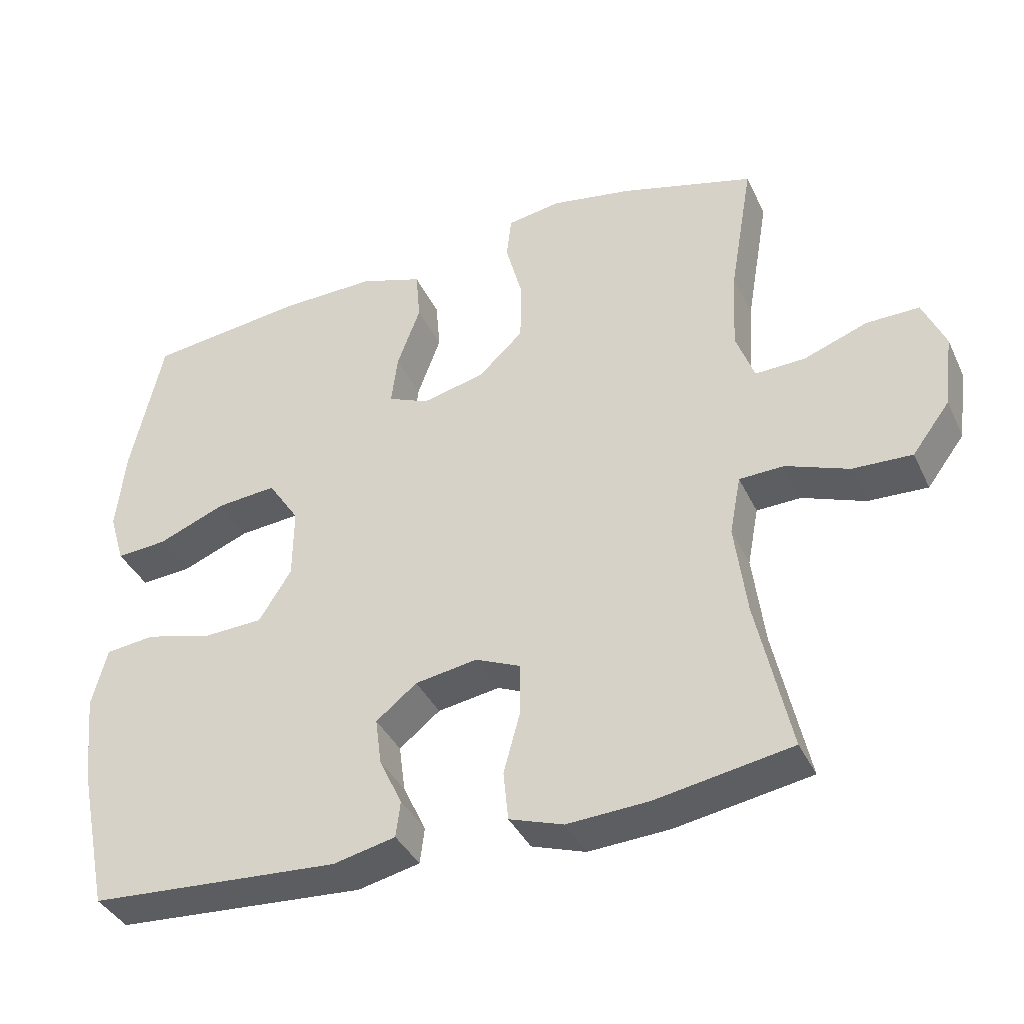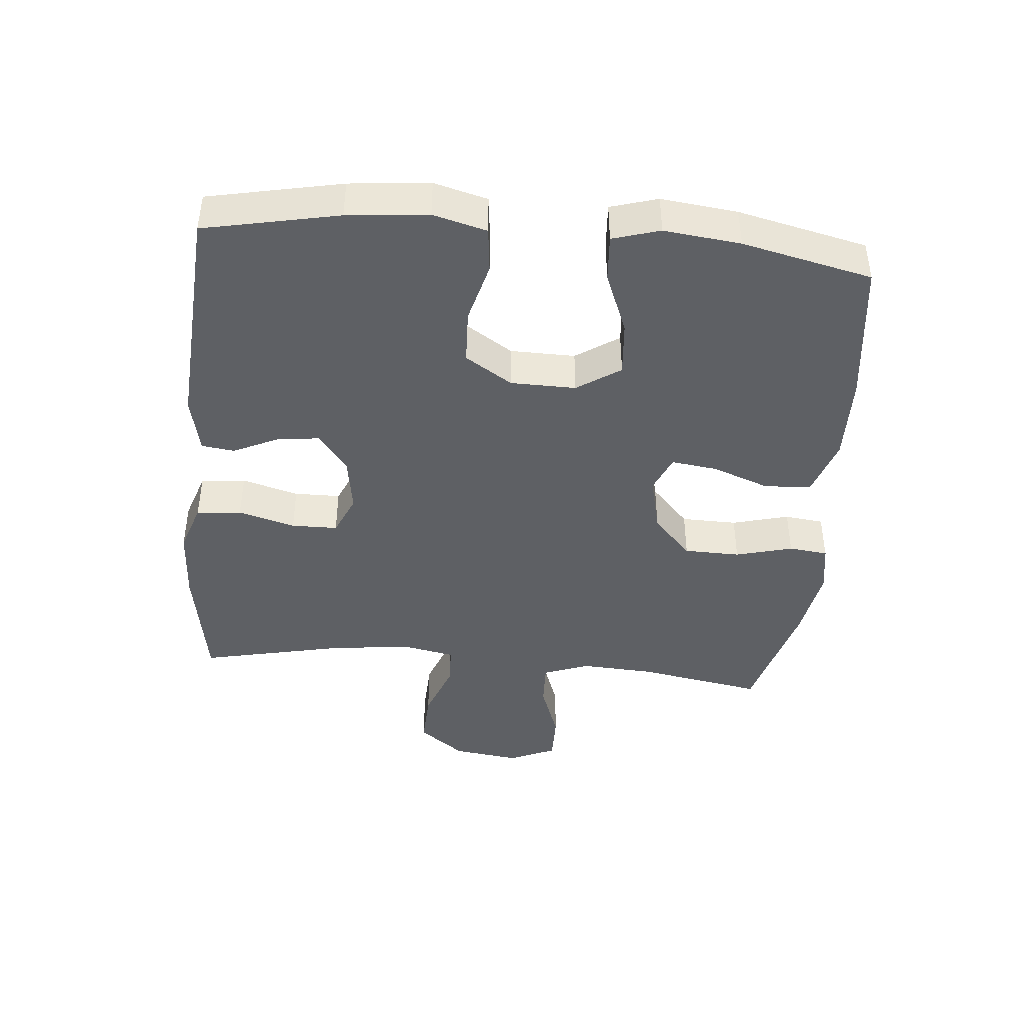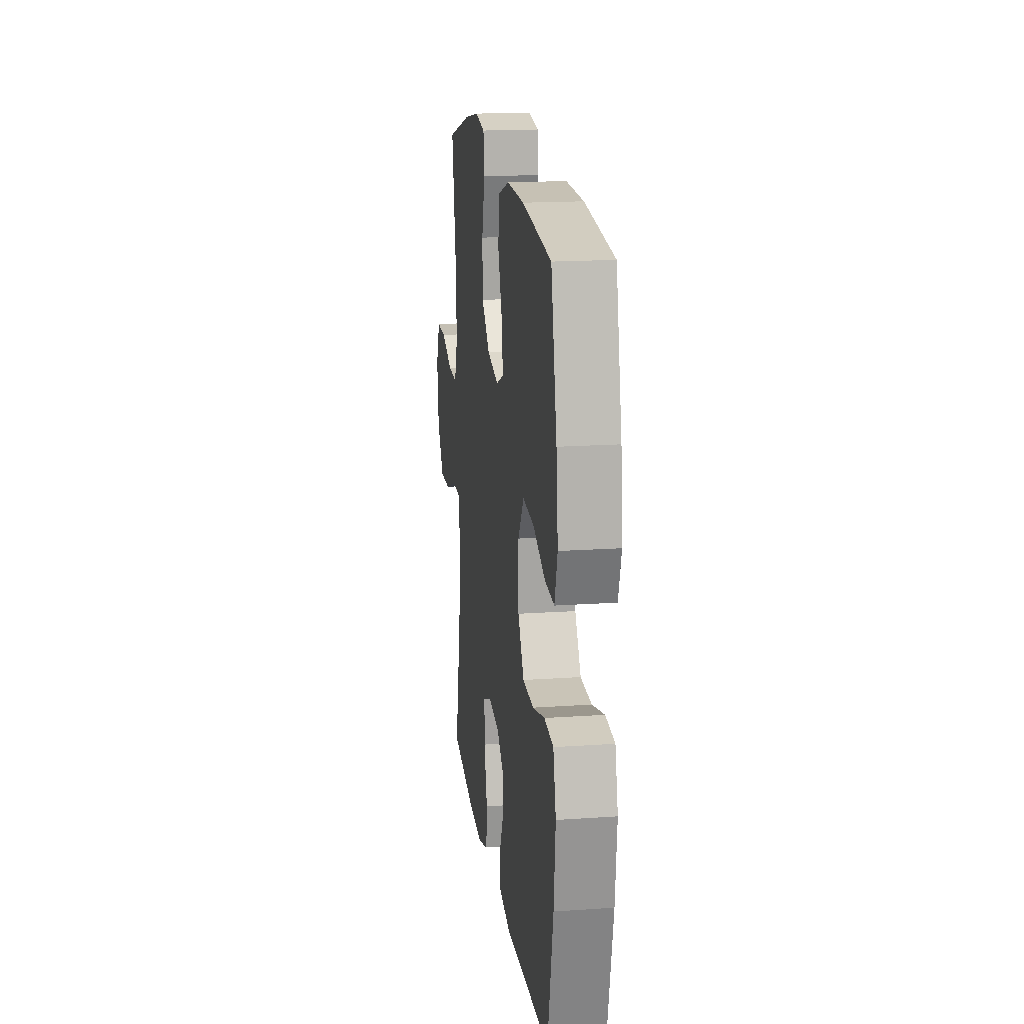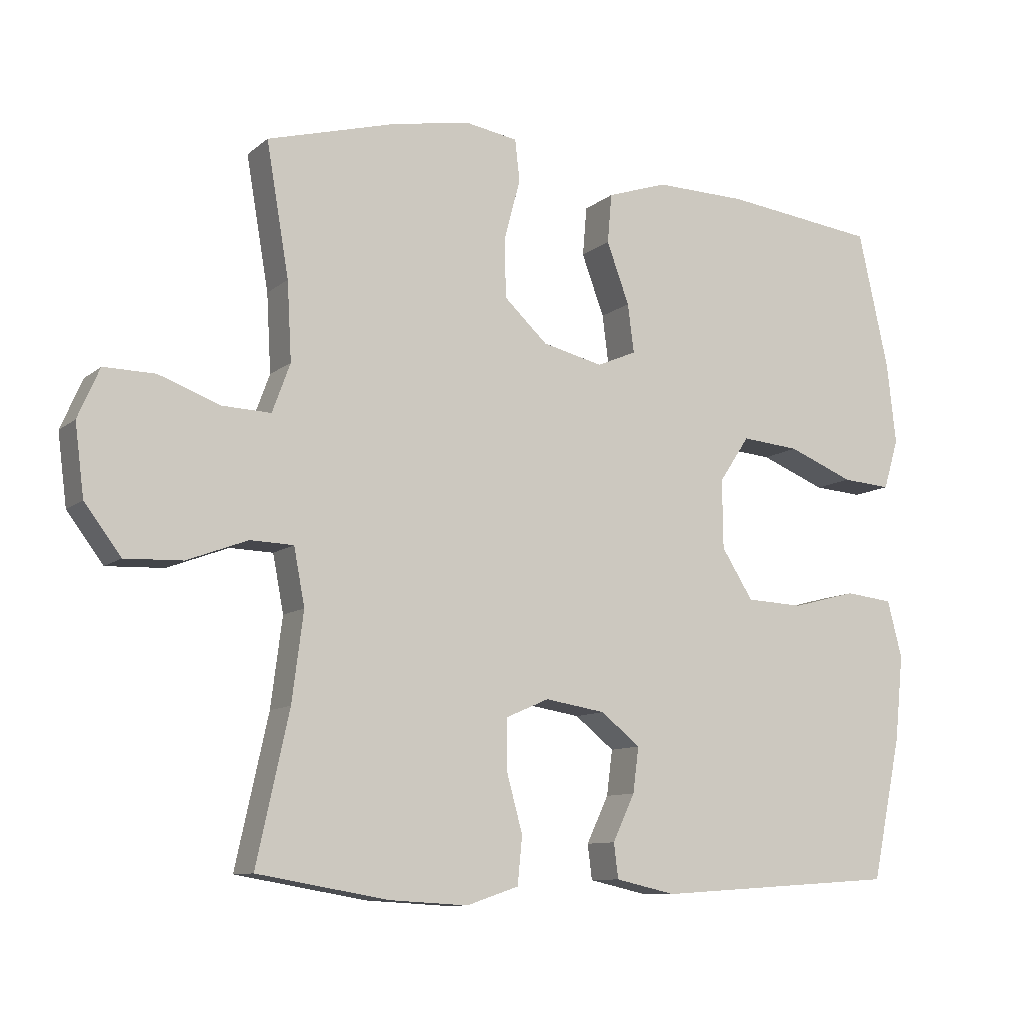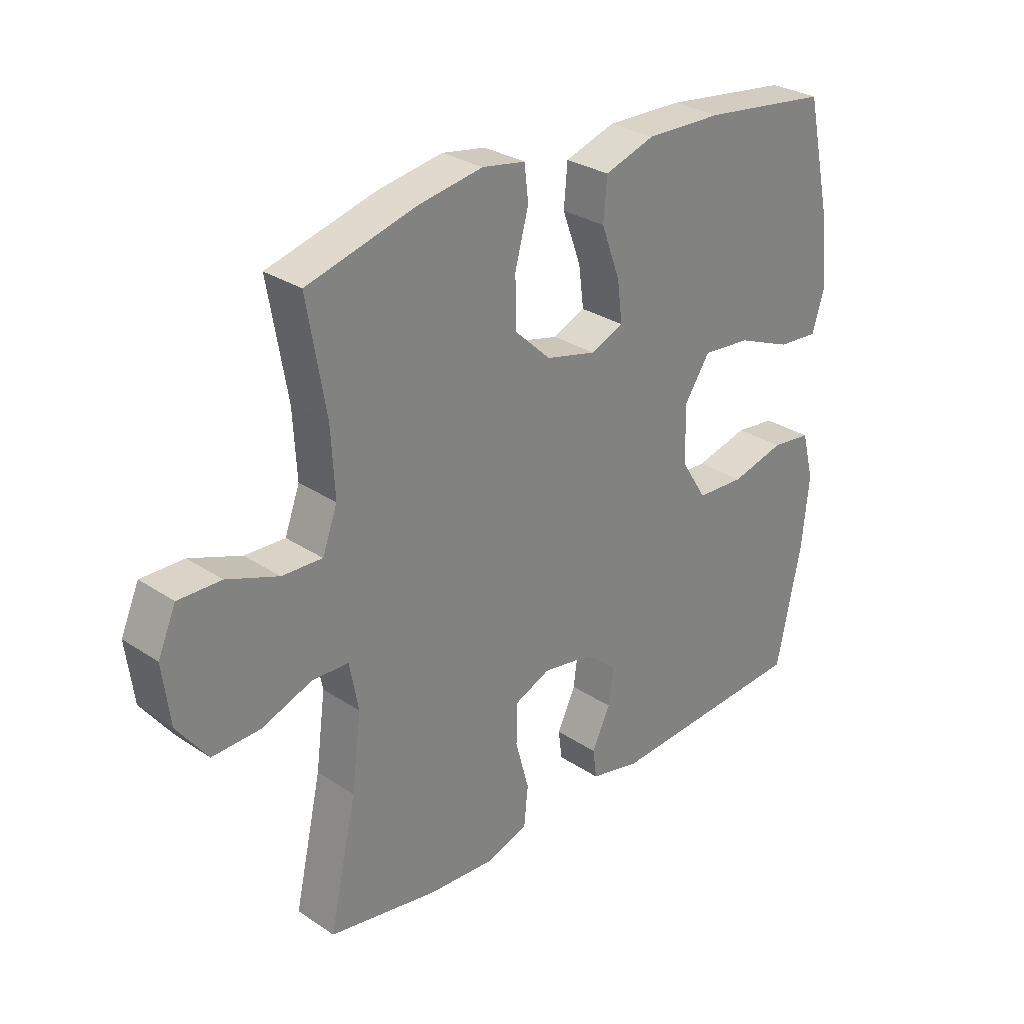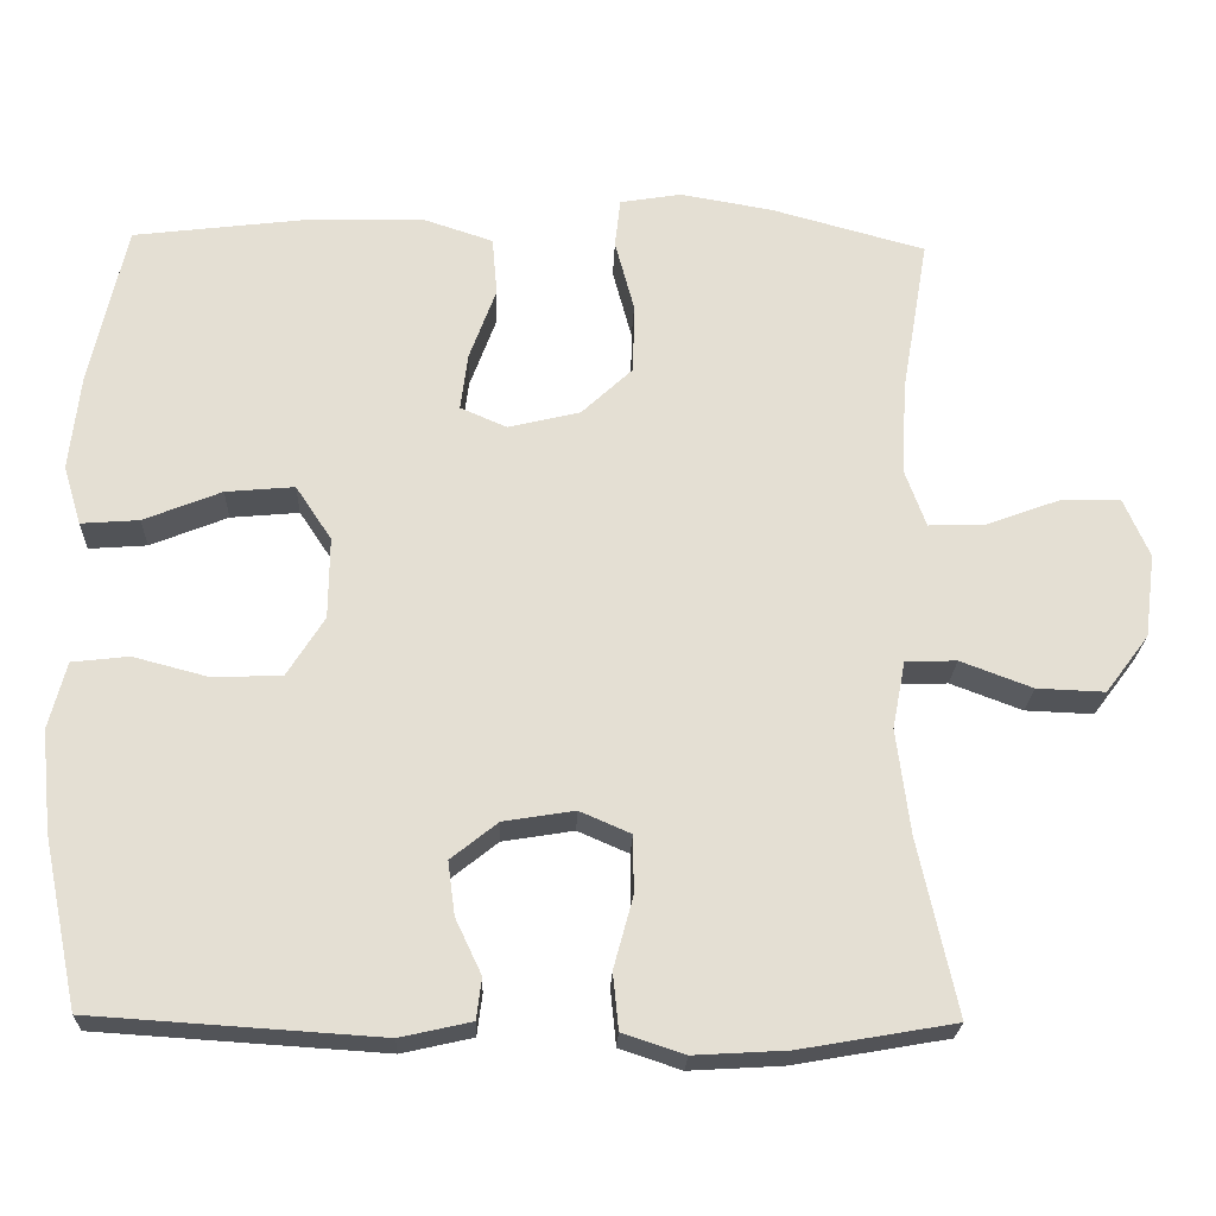
<metadata>
{"format":"obj","ext":"obj","renderer":"f3d","projection":"perspective","resolution":1024,"background":"white","views":[{"elev":-38.2,"azim":23.3,"up":"+Z"},{"elev":-43.1,"azim":-95.3,"up":"+Y"},{"elev":17.4,"azim":-97.8,"up":"+Z"},{"elev":-9.9,"azim":152.2,"up":"+Z"},{"elev":29.0,"azim":134.7,"up":"+Z"},{"elev":-22.7,"azim":-2.0,"up":"+Z"}]}
</metadata>
<code>
o path5306
v 0.4236 0.0375 -0.2881
v 0.4067 0.0375 -0.1564
v 0.4228 0.0375 -0.07151
v 0.4871 0.0375 -0.06938
v 0.5775 0.0375 -0.1035
v 0.6632 0.0375 -0.1069
v 0.7175 0.0375 -0.03461
v 0.731 0.0375 0.07077
v 0.6988 0.0375 0.1446
v 0.6225 0.0375 0.1435
v 0.5308 0.0375 0.1098
v 0.4588 0.0375 0.107
v 0.4322 0.0375 0.1798
v 0.4386 0.0375 0.296
v 0.4722 0.0375 0.4926
v 0.2789 0.0375 0.5459
v 0.1627 0.0375 0.5662
v 0.08563 0.0375 0.5534
v 0.07861 0.0375 0.4917
v 0.1026 0.0375 0.4019
v 0.101 0.0375 0.3136
v 0.03628 0.0375 0.2531
v -0.05379 0.0375 0.2315
v -0.1125 0.0375 0.2567
v -0.1032 0.0375 0.329
v -0.06978 0.0375 0.4198
v -0.0761 0.0375 0.4933
v -0.1659 0.0375 0.5231
v -0.3023 0.0375 0.5204
v -0.5297 0.0375 0.4926
v -0.5752 0.0375 0.2883
v -0.5887 0.0375 0.1679
v -0.5663 0.0375 0.09357
v -0.4932 0.0375 0.09898
v -0.3954 0.0375 0.1384
v -0.3089 0.0375 0.1461
v -0.2636 0.0375 0.0779
v -0.2648 0.0375 -0.02472
v -0.3117 0.0375 -0.09892
v -0.3975 0.0375 -0.1027
v -0.4933 0.0375 -0.07755
v -0.5646 0.0375 -0.08569
v -0.5866 0.0375 -0.1702
v -0.5737 0.0375 -0.2975
v -0.5297 0.0375 -0.5091
v -0.1683 0.0375 -0.5328
v -0.07887 0.0375 -0.5127
v -0.07231 0.0375 -0.4609
v -0.1052 0.0375 -0.3913
v -0.1139 0.0375 -0.324
v -0.05519 0.0375 -0.2771
v 0.03451 0.0375 -0.2626
v 0.09863 0.0375 -0.2904
v 0.0995 0.0375 -0.3632
v 0.07505 0.0375 -0.4528
v 0.08209 0.0375 -0.5237
v 0.1598 0.0375 -0.5497
v 0.2771 0.0375 -0.5429
v 0.4722 0.0375 -0.5091
v 0.4236 -0.0375 -0.2881
v 0.4067 -0.0375 -0.1564
v 0.4228 -0.0375 -0.07151
v 0.4871 -0.0375 -0.06938
v 0.5775 -0.0375 -0.1035
v 0.6632 -0.0375 -0.1069
v 0.7175 -0.0375 -0.03461
v 0.731 -0.0375 0.07077
v 0.6988 -0.0375 0.1446
v 0.6225 -0.0375 0.1435
v 0.5308 -0.0375 0.1098
v 0.4588 -0.0375 0.107
v 0.4322 -0.0375 0.1798
v 0.4386 -0.0375 0.296
v 0.4722 -0.0375 0.4926
v 0.2789 -0.0375 0.5459
v 0.1627 -0.0375 0.5662
v 0.08563 -0.0375 0.5534
v 0.07861 -0.0375 0.4917
v 0.1026 -0.0375 0.4019
v 0.101 -0.0375 0.3136
v 0.03628 -0.0375 0.2531
v -0.05379 -0.0375 0.2315
v -0.1125 -0.0375 0.2567
v -0.1032 -0.0375 0.329
v -0.06978 -0.0375 0.4198
v -0.0761 -0.0375 0.4933
v -0.1659 -0.0375 0.5231
v -0.3023 -0.0375 0.5204
v -0.5297 -0.0375 0.4926
v -0.5752 -0.0375 0.2883
v -0.5887 -0.0375 0.1679
v -0.5663 -0.0375 0.09357
v -0.4932 -0.0375 0.09898
v -0.3954 -0.0375 0.1384
v -0.3089 -0.0375 0.1461
v -0.2636 -0.0375 0.0779
v -0.2648 -0.0375 -0.02472
v -0.3117 -0.0375 -0.09892
v -0.3975 -0.0375 -0.1027
v -0.4933 -0.0375 -0.07755
v -0.5646 -0.0375 -0.08569
v -0.5866 -0.0375 -0.1702
v -0.5737 -0.0375 -0.2975
v -0.5297 -0.0375 -0.5091
v -0.1683 -0.0375 -0.5328
v -0.07887 -0.0375 -0.5127
v -0.07231 -0.0375 -0.4609
v -0.1052 -0.0375 -0.3913
v -0.1139 -0.0375 -0.324
v -0.05519 -0.0375 -0.2771
v 0.03451 -0.0375 -0.2626
v 0.09863 -0.0375 -0.2904
v 0.0995 -0.0375 -0.3632
v 0.07505 -0.0375 -0.4528
v 0.08209 -0.0375 -0.5237
v 0.1598 -0.0375 -0.5497
v 0.2771 -0.0375 -0.5429
v 0.4722 -0.0375 -0.5091
v 0.2789 0.0375 0.5459
v 0.1627 0.0375 0.5662
v 0.08563 0.0375 0.5534
v 0.08563 0.0375 0.5534
v 0.07861 0.0375 0.4917
v -0.0761 0.0375 0.4933
v -0.0761 0.0375 0.4933
v -0.1659 0.0375 0.5231
v -0.3023 0.0375 0.5204
v 0.4722 0.0375 0.4926
v 0.4722 0.0375 0.4926
v -0.5297 0.0375 0.4926
v -0.5297 0.0375 0.4926
v -0.06978 0.0375 0.4198
v 0.1026 0.0375 0.4019
v -0.1032 0.0375 0.329
v 0.4386 0.0375 0.296
v 0.101 0.0375 0.3136
v -0.5752 0.0375 0.2883
v -0.1125 0.0375 0.2567
v -0.1125 0.0375 0.2567
v 0.03628 0.0375 0.2531
v 0.4322 0.0375 0.1798
v -0.5887 0.0375 0.1679
v -0.05379 0.0375 0.2315
v 0.4588 0.0375 0.107
v 0.4588 0.0375 0.107
v -0.3954 0.0375 0.1384
v -0.3089 0.0375 0.1461
v -0.3089 0.0375 0.1461
v -0.5663 0.0375 0.09357
v -0.5663 0.0375 0.09357
v -0.2636 0.0375 0.0779
v 0.731 0.0375 0.07077
v 0.6988 0.0375 0.1446
v 0.6988 0.0375 0.1446
v 0.6225 0.0375 0.1435
v 0.5308 0.0375 0.1098
v -0.4932 0.0375 0.09898
v -0.2648 0.0375 -0.02472
v 0.7175 0.0375 -0.03461
v -0.3117 0.0375 -0.09892
v 0.6632 0.0375 -0.1069
v 0.4228 0.0375 -0.07151
v 0.4228 0.0375 -0.07151
v 0.4871 0.0375 -0.06938
v 0.5775 0.0375 -0.1035
v 0.4067 0.0375 -0.1564
v -0.3975 0.0375 -0.1027
v -0.4933 0.0375 -0.07755
v -0.5646 0.0375 -0.08569
v -0.5646 0.0375 -0.08569
v -0.5866 0.0375 -0.1702
v 0.4236 0.0375 -0.2881
v -0.5737 0.0375 -0.2975
v 0.03451 0.0375 -0.2626
v 0.09863 0.0375 -0.2904
v 0.09863 0.0375 -0.2904
v -0.05519 0.0375 -0.2771
v -0.1139 0.0375 -0.324
v 0.0995 0.0375 -0.3632
v -0.1052 0.0375 -0.3913
v 0.07505 0.0375 -0.4528
v -0.07231 0.0375 -0.4609
v 0.08209 0.0375 -0.5237
v 0.08209 0.0375 -0.5237
v -0.07887 0.0375 -0.5127
v -0.07887 0.0375 -0.5127
v 0.4722 0.0375 -0.5091
v 0.4722 0.0375 -0.5091
v -0.5297 0.0375 -0.5091
v -0.5297 0.0375 -0.5091
v -0.1683 0.0375 -0.5328
v 0.1598 0.0375 -0.5497
v 0.2771 0.0375 -0.5429
v 0.2789 -0.0375 0.5459
v 0.1627 -0.0375 0.5662
v 0.08563 -0.0375 0.5534
v 0.08563 -0.0375 0.5534
v 0.07861 -0.0375 0.4917
v -0.0761 -0.0375 0.4933
v -0.0761 -0.0375 0.4933
v -0.1659 -0.0375 0.5231
v -0.3023 -0.0375 0.5204
v 0.4722 -0.0375 0.4926
v 0.4722 -0.0375 0.4926
v -0.5297 -0.0375 0.4926
v -0.5297 -0.0375 0.4926
v -0.06978 -0.0375 0.4198
v 0.1026 -0.0375 0.4019
v -0.1032 -0.0375 0.329
v 0.4386 -0.0375 0.296
v 0.101 -0.0375 0.3136
v -0.5752 -0.0375 0.2883
v -0.1125 -0.0375 0.2567
v -0.1125 -0.0375 0.2567
v 0.03628 -0.0375 0.2531
v 0.4322 -0.0375 0.1798
v -0.5887 -0.0375 0.1679
v -0.05379 -0.0375 0.2315
v 0.4588 -0.0375 0.107
v 0.4588 -0.0375 0.107
v -0.3954 -0.0375 0.1384
v -0.3089 -0.0375 0.1461
v -0.3089 -0.0375 0.1461
v -0.5663 -0.0375 0.09357
v -0.5663 -0.0375 0.09357
v -0.2636 -0.0375 0.0779
v 0.731 -0.0375 0.07077
v 0.6988 -0.0375 0.1446
v 0.6988 -0.0375 0.1446
v 0.6225 -0.0375 0.1435
v 0.5308 -0.0375 0.1098
v -0.4932 -0.0375 0.09898
v -0.2648 -0.0375 -0.02472
v 0.7175 -0.0375 -0.03461
v -0.3117 -0.0375 -0.09892
v 0.6632 -0.0375 -0.1069
v 0.4228 -0.0375 -0.07151
v 0.4228 -0.0375 -0.07151
v 0.4871 -0.0375 -0.06938
v 0.5775 -0.0375 -0.1035
v 0.4067 -0.0375 -0.1564
v -0.3975 -0.0375 -0.1027
v -0.4933 -0.0375 -0.07755
v -0.5646 -0.0375 -0.08569
v -0.5646 -0.0375 -0.08569
v -0.5866 -0.0375 -0.1702
v 0.4236 -0.0375 -0.2881
v -0.5737 -0.0375 -0.2975
v 0.03451 -0.0375 -0.2626
v 0.09863 -0.0375 -0.2904
v 0.09863 -0.0375 -0.2904
v -0.05519 -0.0375 -0.2771
v -0.1139 -0.0375 -0.324
v 0.0995 -0.0375 -0.3632
v -0.1052 -0.0375 -0.3913
v 0.07505 -0.0375 -0.4528
v -0.07231 -0.0375 -0.4609
v 0.08209 -0.0375 -0.5237
v 0.08209 -0.0375 -0.5237
v -0.07887 -0.0375 -0.5127
v -0.07887 -0.0375 -0.5127
v 0.4722 -0.0375 -0.5091
v 0.4722 -0.0375 -0.5091
v -0.5297 -0.0375 -0.5091
v -0.5297 -0.0375 -0.5091
v -0.1683 -0.0375 -0.5328
v 0.1598 -0.0375 -0.5497
v 0.2771 -0.0375 -0.5429
f 198 195 196
f 216 237 219
f 210 211 216
f 234 240 236
f 199 201 207
f 234 231 240
f 213 226 218
f 230 227 228
f 255 266 257
f 266 253 264
f 221 217 232
f 268 254 267
f 194 210 203
f 219 237 239
f 254 256 267
f 247 268 262
f 219 239 231
f 233 252 249
f 248 242 246
f 241 250 247
f 267 256 258
f 218 249 215
f 217 221 212
f 202 222 209
f 250 254 247
f 264 253 248
f 255 253 266
f 233 249 218
f 215 249 237
f 209 222 213
f 233 218 226
f 235 253 252
f 239 240 231
f 211 215 216
f 260 257 266
f 230 234 227
f 215 237 216
f 208 211 210
f 221 222 202
f 231 234 230
f 244 246 243
f 195 208 194
f 202 212 221
f 235 252 233
f 243 246 242
f 226 213 222
f 249 250 237
f 247 254 268
f 201 202 209
f 232 217 224
f 207 201 209
f 205 212 202
f 242 248 253
f 242 253 235
f 208 195 198
f 194 208 210
f 237 250 241
f 16 17 76 75
f 17 122 197 76
f 18 19 78 77
f 125 28 87 200
f 28 29 88 87
f 129 16 75 204
f 29 131 206 88
f 26 27 86 85
f 19 20 79 78
f 25 26 85 84
f 14 15 74 73
f 20 21 80 79
f 30 31 90 89
f 139 25 84 214
f 21 22 81 80
f 13 14 73 72
f 31 32 91 90
f 23 24 83 82
f 22 23 82 81
f 145 13 72 220
f 35 148 223 94
f 32 150 225 91
f 36 37 96 95
f 8 154 229 67
f 9 10 69 68
f 10 11 70 69
f 34 35 94 93
f 33 34 93 92
f 11 12 71 70
f 37 38 97 96
f 7 8 67 66
f 38 39 98 97
f 6 7 66 65
f 163 4 63 238
f 5 6 65 64
f 4 5 64 63
f 2 3 62 61
f 40 41 100 99
f 41 170 245 100
f 42 43 102 101
f 39 40 99 98
f 1 2 61 60
f 43 44 103 102
f 52 176 251 111
f 51 52 111 110
f 50 51 110 109
f 53 54 113 112
f 49 50 109 108
f 54 55 114 113
f 48 49 108 107
f 55 184 259 114
f 186 48 107 261
f 188 1 60 263
f 44 190 265 103
f 46 47 106 105
f 45 46 105 104
f 56 57 116 115
f 58 59 118 117
f 57 58 117 116
f 123 121 120
f 141 144 162
f 135 141 136
f 159 161 165
f 124 132 126
f 159 165 156
f 138 143 151
f 155 153 152
f 180 182 191
f 191 189 178
f 146 157 142
f 193 192 179
f 119 128 135
f 144 164 162
f 179 192 181
f 172 187 193
f 144 156 164
f 158 174 177
f 173 171 167
f 166 172 175
f 192 183 181
f 143 140 174
f 142 137 146
f 127 134 147
f 175 172 179
f 189 173 178
f 180 191 178
f 158 143 174
f 140 162 174
f 134 138 147
f 158 151 143
f 160 177 178
f 164 156 165
f 136 141 140
f 185 191 182
f 155 152 159
f 140 141 162
f 133 135 136
f 146 127 147
f 156 155 159
f 169 168 171
f 120 119 133
f 127 146 137
f 160 158 177
f 168 167 171
f 151 147 138
f 174 162 175
f 172 193 179
f 126 134 127
f 157 149 142
f 132 134 126
f 130 127 137
f 167 178 173
f 167 160 178
f 133 123 120
f 119 135 133
f 162 166 175

</code>
